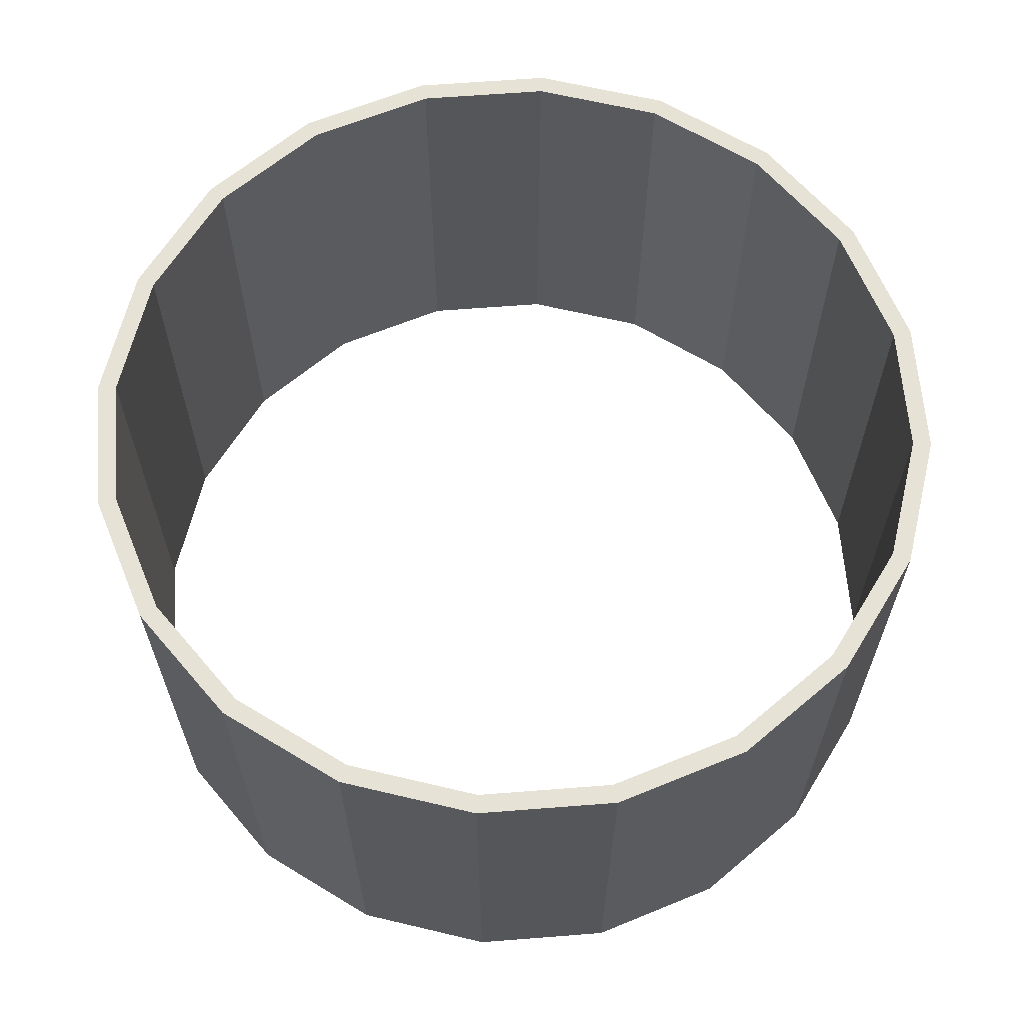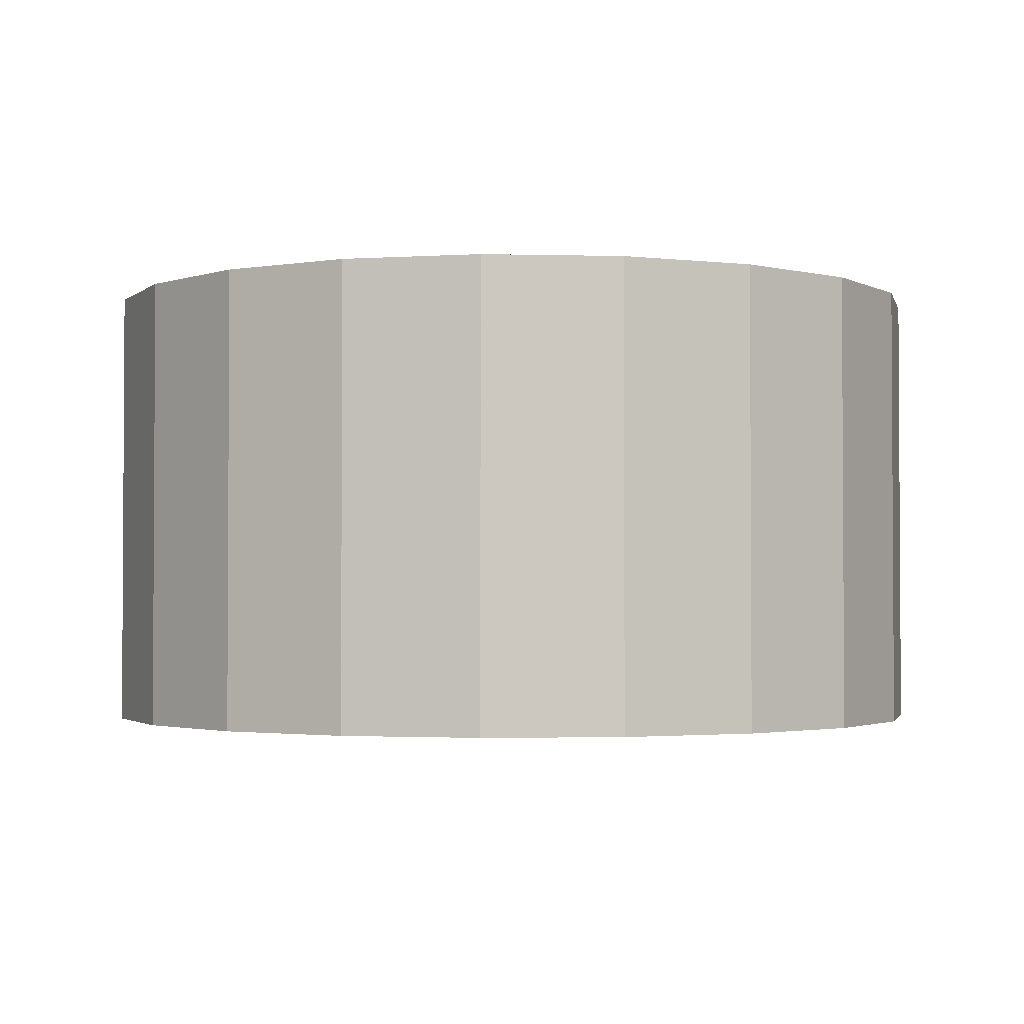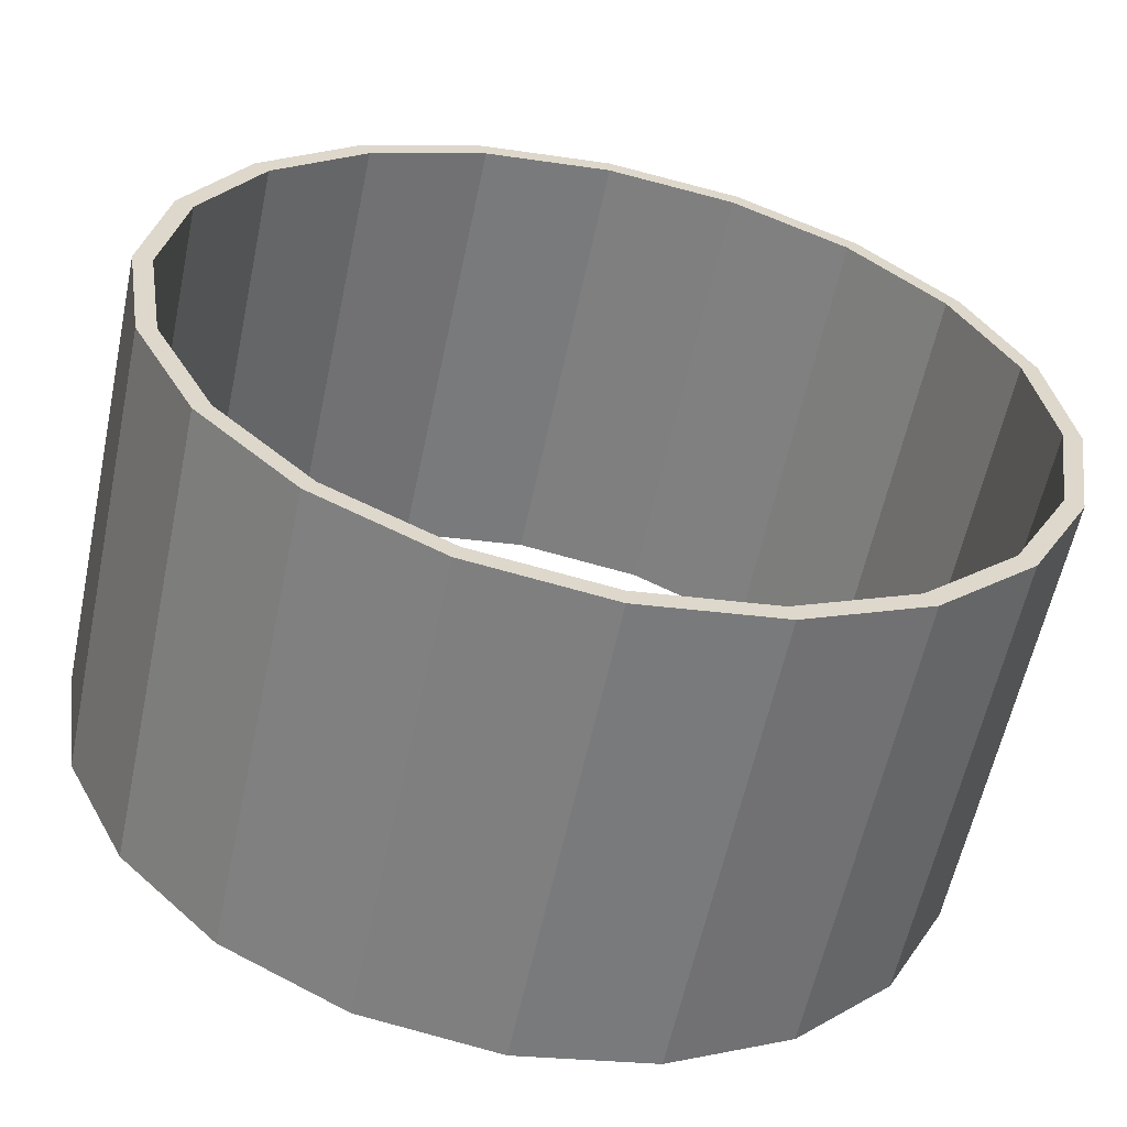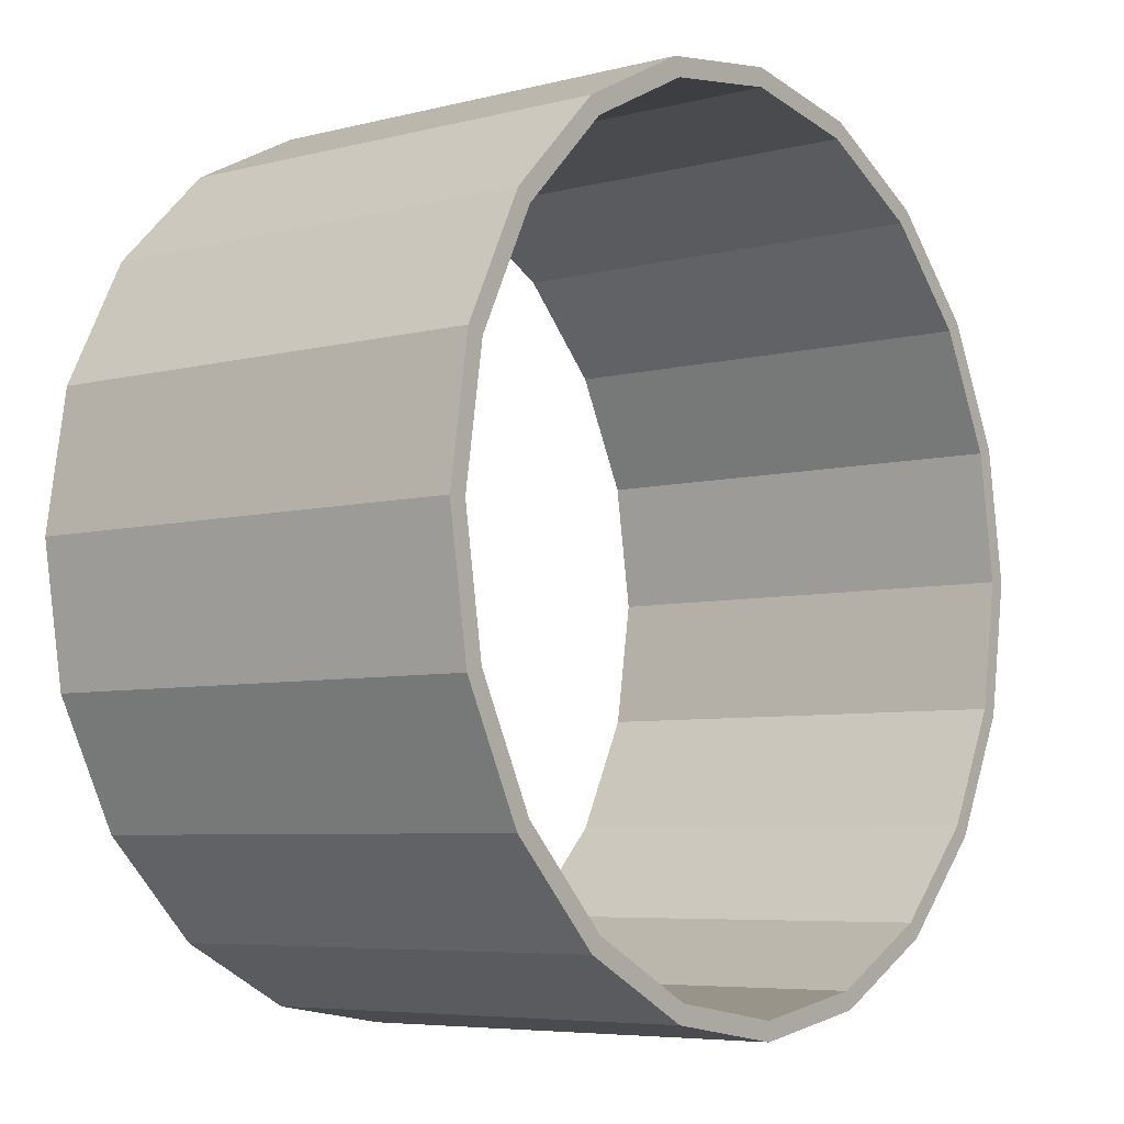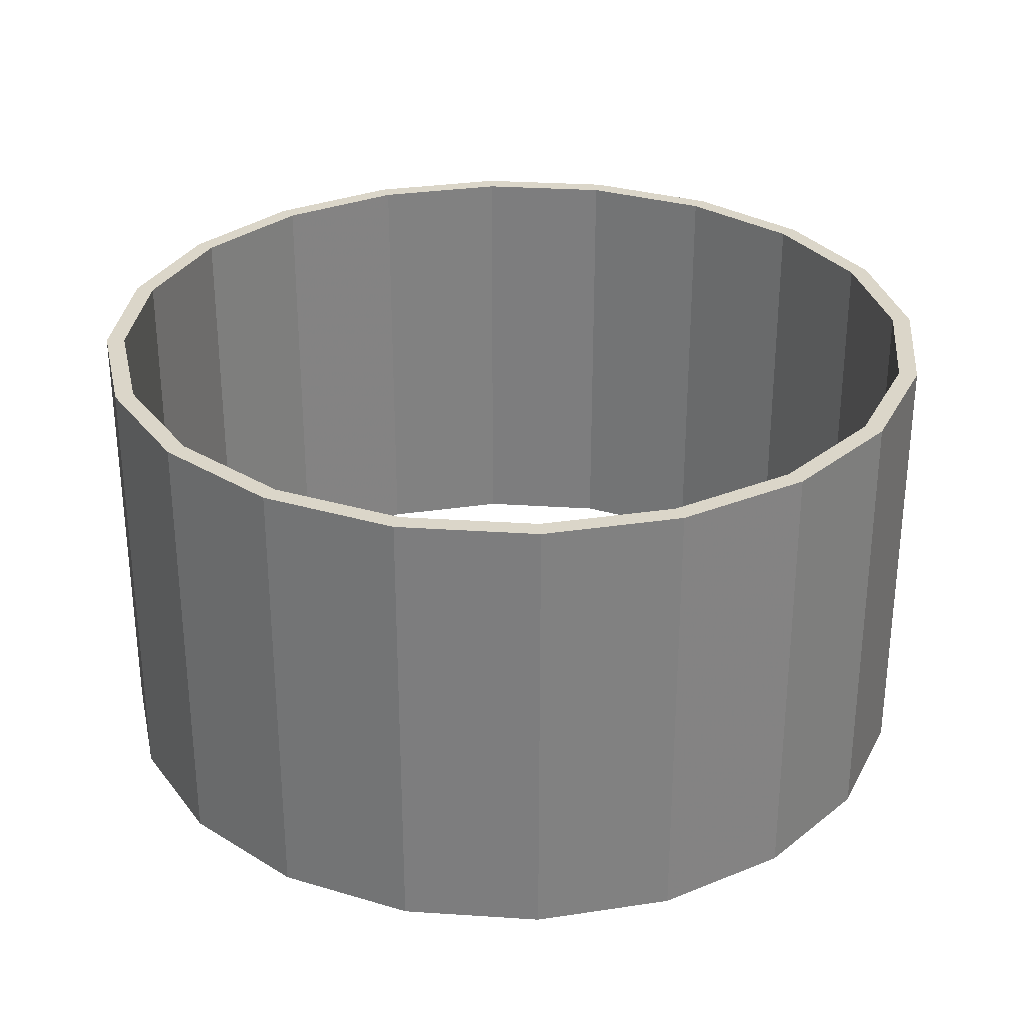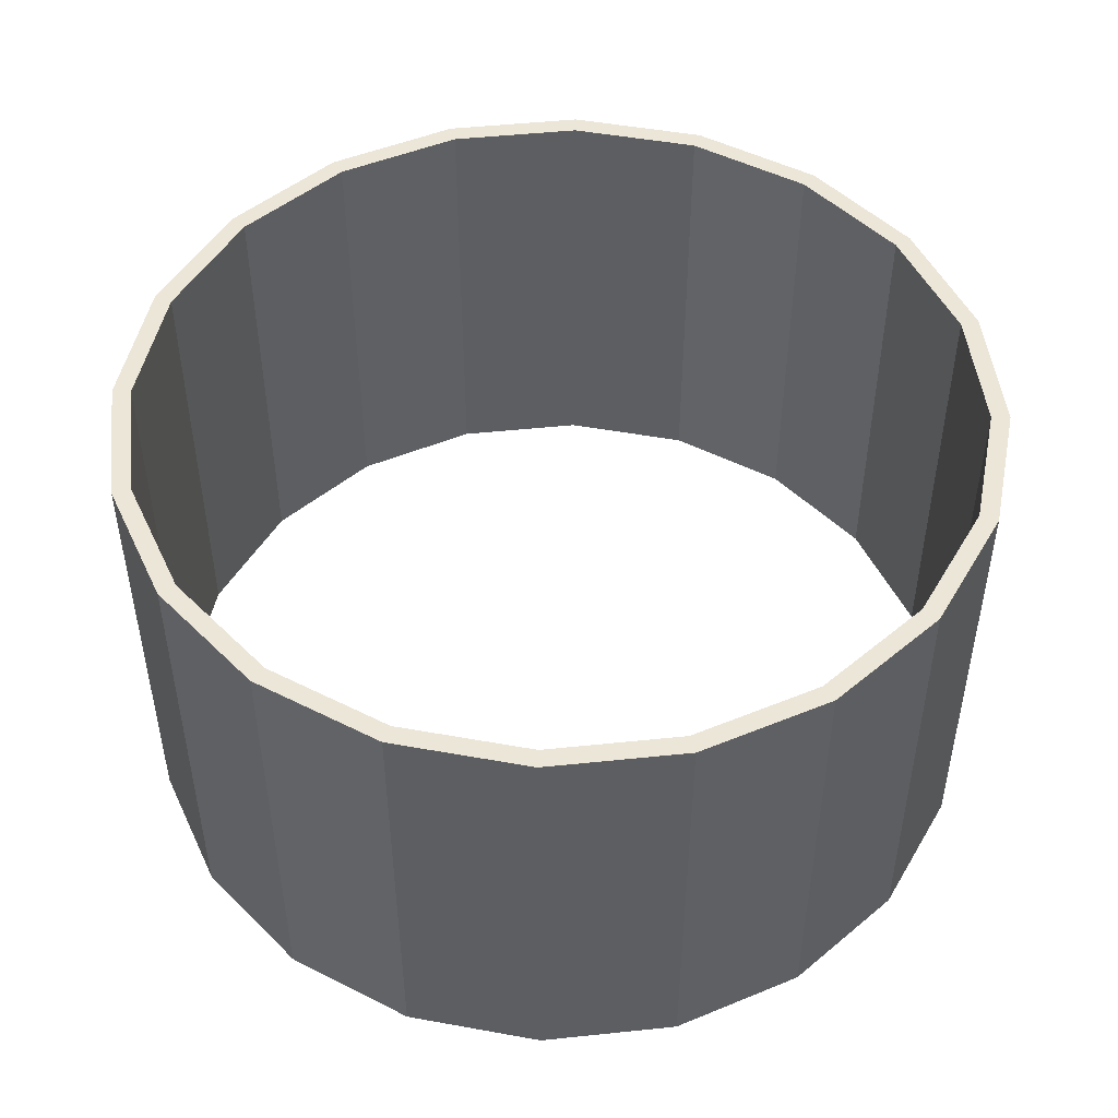
<metadata>
{"format":"obj","ext":"obj","renderer":"f3d","projection":"perspective","resolution":1024,"background":"white","views":[{"elev":63.7,"azim":-67.5,"up":"+Y"},{"elev":-2.1,"azim":39.9,"up":"+Y"},{"elev":-59.4,"azim":-12.0,"up":"+Z"},{"elev":-6.1,"azim":127.6,"up":"+Z"},{"elev":30.0,"azim":-75.5,"up":"+Y"},{"elev":48.8,"azim":-177.6,"up":"+Y"}]}
</metadata>
<code>
g polySurface78_31
v 6.883 6.573 7.549
v 6.921 6.573 7.793
v 6.921 7.436 7.793
v 6.883 7.436 7.549
v 6.77 6.573 7.329
v 6.77 7.436 7.329
v 6.596 6.573 7.154
v 6.596 7.436 7.154
v 6.375 6.573 7.042
v 6.375 7.436 7.042
v 6.131 6.573 7.003
v 6.131 7.436 7.003
v 5.887 6.573 7.042
v 5.887 7.436 7.042
v 5.667 6.573 7.154
v 5.667 7.436 7.154
v 5.492 6.573 7.329
v 5.492 7.436 7.329
v 5.38 6.573 7.549
v 5.38 7.436 7.549
v 5.341 6.573 7.793
v 5.341 7.436 7.793
v 5.38 6.573 8.037
v 5.38 7.436 8.037
v 5.492 6.573 8.257
v 5.492 7.436 8.257
v 5.667 6.573 8.432
v 5.667 7.436 8.432
v 5.887 6.573 8.544
v 5.887 7.436 8.544
v 6.131 6.573 8.583
v 6.131 7.436 8.583
v 6.375 6.573 8.544
v 6.375 7.436 8.544
v 6.596 6.573 8.432
v 6.596 7.436 8.432
v 6.77 6.573 8.257
v 6.77 7.436 8.257
v 6.883 6.573 8.037
v 6.883 7.436 8.037
v 6.956 7.436 7.793
v 6.916 7.436 7.538
v 6.799 7.436 7.308
v 6.616 7.436 7.125
v 6.386 7.436 7.008
v 6.131 7.436 6.968
v 5.876 7.436 7.008
v 5.646 7.436 7.125
v 5.463 7.436 7.308
v 5.346 7.436 7.538
v 5.306 7.436 7.793
v 5.346 7.436 8.048
v 5.463 7.436 8.278
v 5.646 7.436 8.461
v 5.876 7.436 8.578
v 6.131 7.436 8.618
v 6.386 7.436 8.578
v 6.616 7.436 8.461
v 6.799 7.436 8.278
v 6.916 7.436 8.048
v 6.956 7.378 7.793
v 6.916 7.378 7.538
v 6.799 7.378 7.308
v 6.616 7.378 7.125
v 6.386 7.378 7.008
v 6.131 7.378 6.968
v 5.876 7.378 7.008
v 5.646 7.378 7.125
v 5.463 7.378 7.308
v 5.346 7.378 7.538
v 5.306 7.378 7.793
v 5.346 7.378 8.048
v 5.463 7.378 8.278
v 5.646 7.378 8.461
v 5.876 7.378 8.578
v 6.131 7.378 8.618
v 6.386 7.378 8.578
v 6.616 7.378 8.461
v 6.799 7.378 8.278
v 6.916 7.378 8.048
v 6.916 6.573 7.538
v 6.956 6.573 7.793
v 6.799 6.573 7.308
v 6.616 6.573 7.125
v 6.386 6.573 7.008
v 6.131 6.573 6.968
v 5.876 6.573 7.008
v 5.646 6.573 7.125
v 5.463 6.573 7.308
v 5.346 6.573 7.538
v 5.306 6.573 7.793
v 5.346 6.573 8.048
v 5.463 6.573 8.278
v 5.646 6.573 8.461
v 5.876 6.573 8.578
v 6.131 6.573 8.618
v 6.386 6.573 8.578
v 6.616 6.573 8.461
v 6.799 6.573 8.278
v 6.916 6.573 8.048
v 6.131 6.654 6.968
v 5.876 6.654 7.008
v 5.646 6.654 7.125
v 5.463 6.654 7.308
v 5.346 6.654 7.538
v 5.306 6.654 7.793
v 5.346 6.654 8.048
v 5.463 6.654 8.278
v 5.646 6.654 8.461
v 5.876 6.654 8.578
v 6.131 6.654 8.618
v 6.386 6.654 8.578
v 6.616 6.654 8.461
v 6.799 6.654 8.278
v 6.916 6.654 8.048
v 6.956 6.654 7.793
v 6.916 6.654 7.538
v 6.799 6.654 7.308
v 6.616 6.654 7.125
v 6.386 6.654 7.008
f 1 2 3
f 4 1 3
f 5 1 4
f 6 5 4
f 7 5 6
f 8 7 6
f 9 7 8
f 10 9 8
f 11 9 10
f 12 11 10
f 13 11 12
f 14 13 12
f 15 13 14
f 16 15 14
f 17 15 16
f 18 17 16
f 19 17 18
f 20 19 18
f 21 19 20
f 22 21 20
f 23 21 22
f 24 23 22
f 25 23 24
f 26 25 24
f 27 25 26
f 28 27 26
f 29 27 28
f 30 29 28
f 31 29 30
f 32 31 30
f 33 31 32
f 34 33 32
f 35 33 34
f 36 35 34
f 37 35 36
f 38 37 36
f 39 37 38
f 40 39 38
f 2 39 40
f 3 2 40
f 4 3 41
f 42 4 41
f 6 4 42
f 43 6 42
f 8 6 43
f 44 8 43
f 10 8 44
f 45 10 44
f 12 10 45
f 46 12 45
f 14 12 46
f 47 14 46
f 16 14 47
f 48 16 47
f 18 16 48
f 49 18 48
f 20 18 49
f 50 20 49
f 22 20 50
f 51 22 50
f 24 22 51
f 52 24 51
f 26 24 52
f 53 26 52
f 28 26 53
f 54 28 53
f 30 28 54
f 55 30 54
f 32 30 55
f 56 32 55
f 34 32 56
f 57 34 56
f 36 34 57
f 58 36 57
f 38 36 58
f 59 38 58
f 40 38 59
f 60 40 59
f 3 40 60
f 41 3 60
f 42 41 61
f 62 42 61
f 43 42 62
f 63 43 62
f 44 43 63
f 64 44 63
f 45 44 64
f 65 45 64
f 46 45 65
f 66 46 65
f 47 46 66
f 67 47 66
f 48 47 67
f 68 48 67
f 49 48 68
f 69 49 68
f 50 49 69
f 70 50 69
f 51 50 70
f 71 51 70
f 52 51 71
f 72 52 71
f 53 52 72
f 73 53 72
f 54 53 73
f 74 54 73
f 55 54 74
f 75 55 74
f 56 55 75
f 76 56 75
f 57 56 76
f 77 57 76
f 58 57 77
f 78 58 77
f 59 58 78
f 79 59 78
f 60 59 79
f 80 60 79
f 41 60 80
f 61 41 80
f 81 82 2
f 1 81 2
f 83 81 1
f 5 83 1
f 84 83 5
f 7 84 5
f 85 84 7
f 9 85 7
f 86 85 9
f 11 86 9
f 87 86 11
f 13 87 11
f 88 87 13
f 15 88 13
f 89 88 15
f 17 89 15
f 90 89 17
f 19 90 17
f 91 90 19
f 21 91 19
f 92 91 21
f 23 92 21
f 93 92 23
f 25 93 23
f 94 93 25
f 27 94 25
f 95 94 27
f 29 95 27
f 96 95 29
f 31 96 29
f 97 96 31
f 33 97 31
f 98 97 33
f 35 98 33
f 99 98 35
f 37 99 35
f 100 99 37
f 39 100 37
f 82 100 39
f 2 82 39
f 67 66 101
f 102 67 101
f 68 67 102
f 103 68 102
f 69 68 103
f 104 69 103
f 70 69 104
f 105 70 104
f 71 70 105
f 106 71 105
f 72 71 106
f 107 72 106
f 73 72 107
f 108 73 107
f 74 73 108
f 109 74 108
f 75 74 109
f 110 75 109
f 76 75 110
f 111 76 110
f 77 76 111
f 112 77 111
f 78 77 112
f 113 78 112
f 79 78 113
f 114 79 113
f 80 79 114
f 115 80 114
f 61 80 115
f 116 61 115
f 62 61 116
f 117 62 116
f 63 62 117
f 118 63 117
f 64 63 118
f 119 64 118
f 65 64 119
f 120 65 119
f 66 65 120
f 101 66 120
f 102 101 86
f 87 102 86
f 103 102 87
f 88 103 87
f 104 103 88
f 89 104 88
f 105 104 89
f 90 105 89
f 106 105 90
f 91 106 90
f 107 106 91
f 92 107 91
f 108 107 92
f 93 108 92
f 109 108 93
f 94 109 93
f 110 109 94
f 95 110 94
f 111 110 95
f 96 111 95
f 112 111 96
f 97 112 96
f 113 112 97
f 98 113 97
f 114 113 98
f 99 114 98
f 115 114 99
f 100 115 99
f 116 115 100
f 82 116 100
f 117 116 82
f 81 117 82
f 118 117 81
f 83 118 81
f 119 118 83
f 84 119 83
f 120 119 84
f 85 120 84
f 101 120 85
f 86 101 85

</code>
